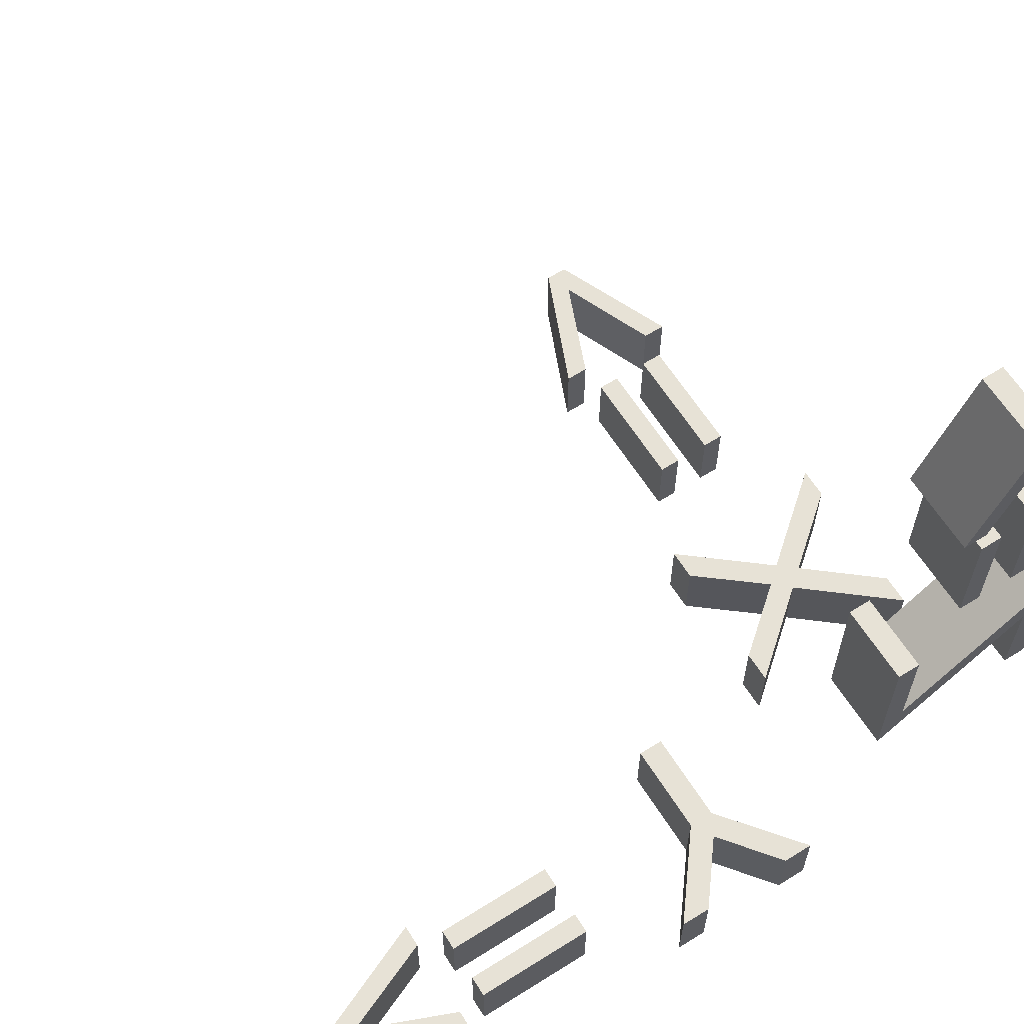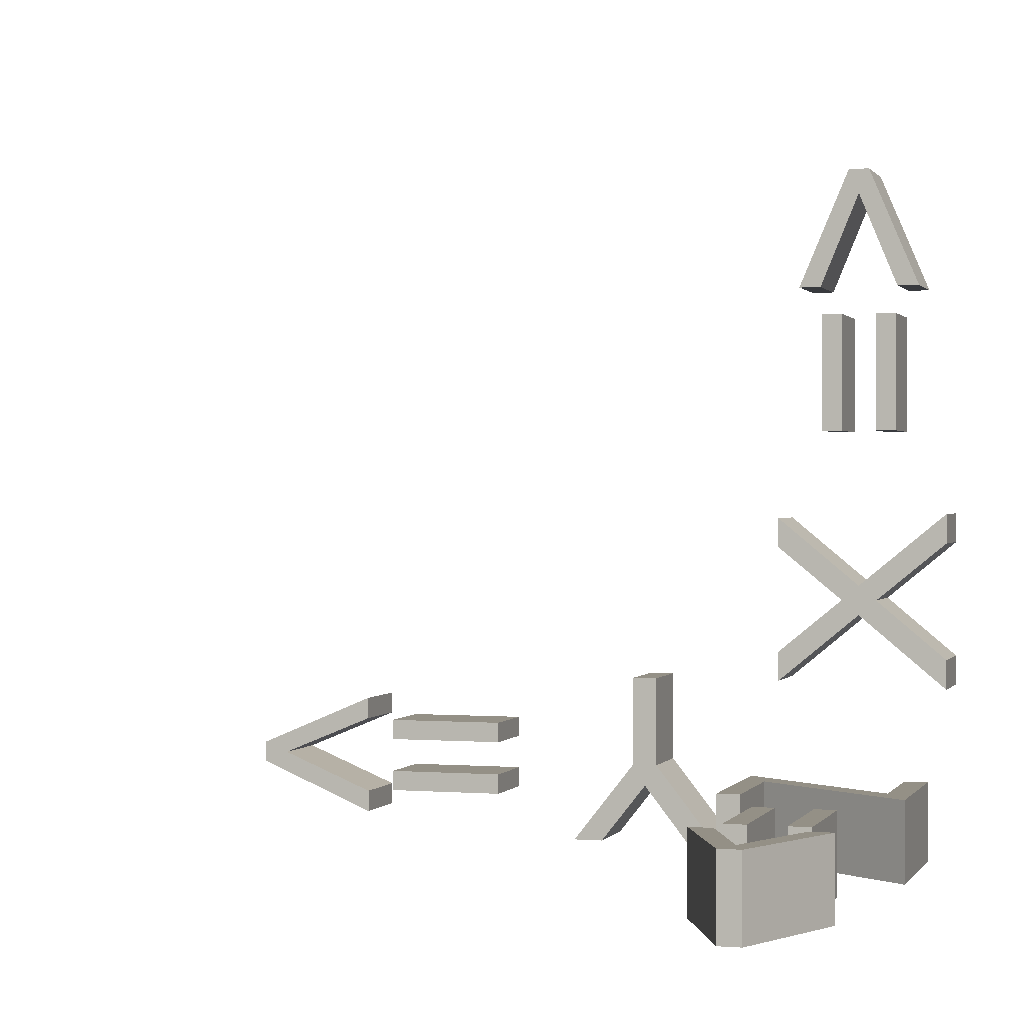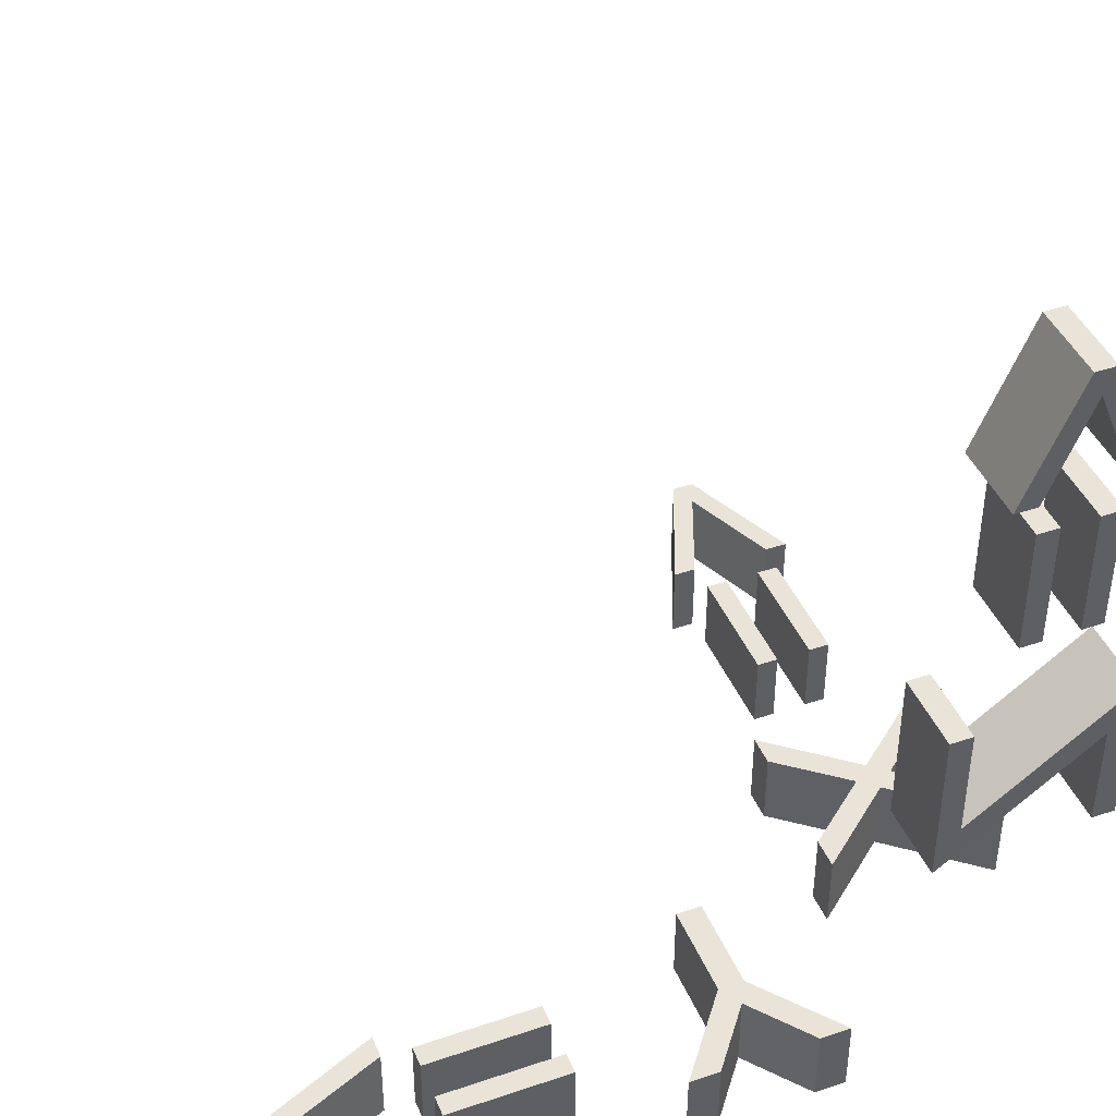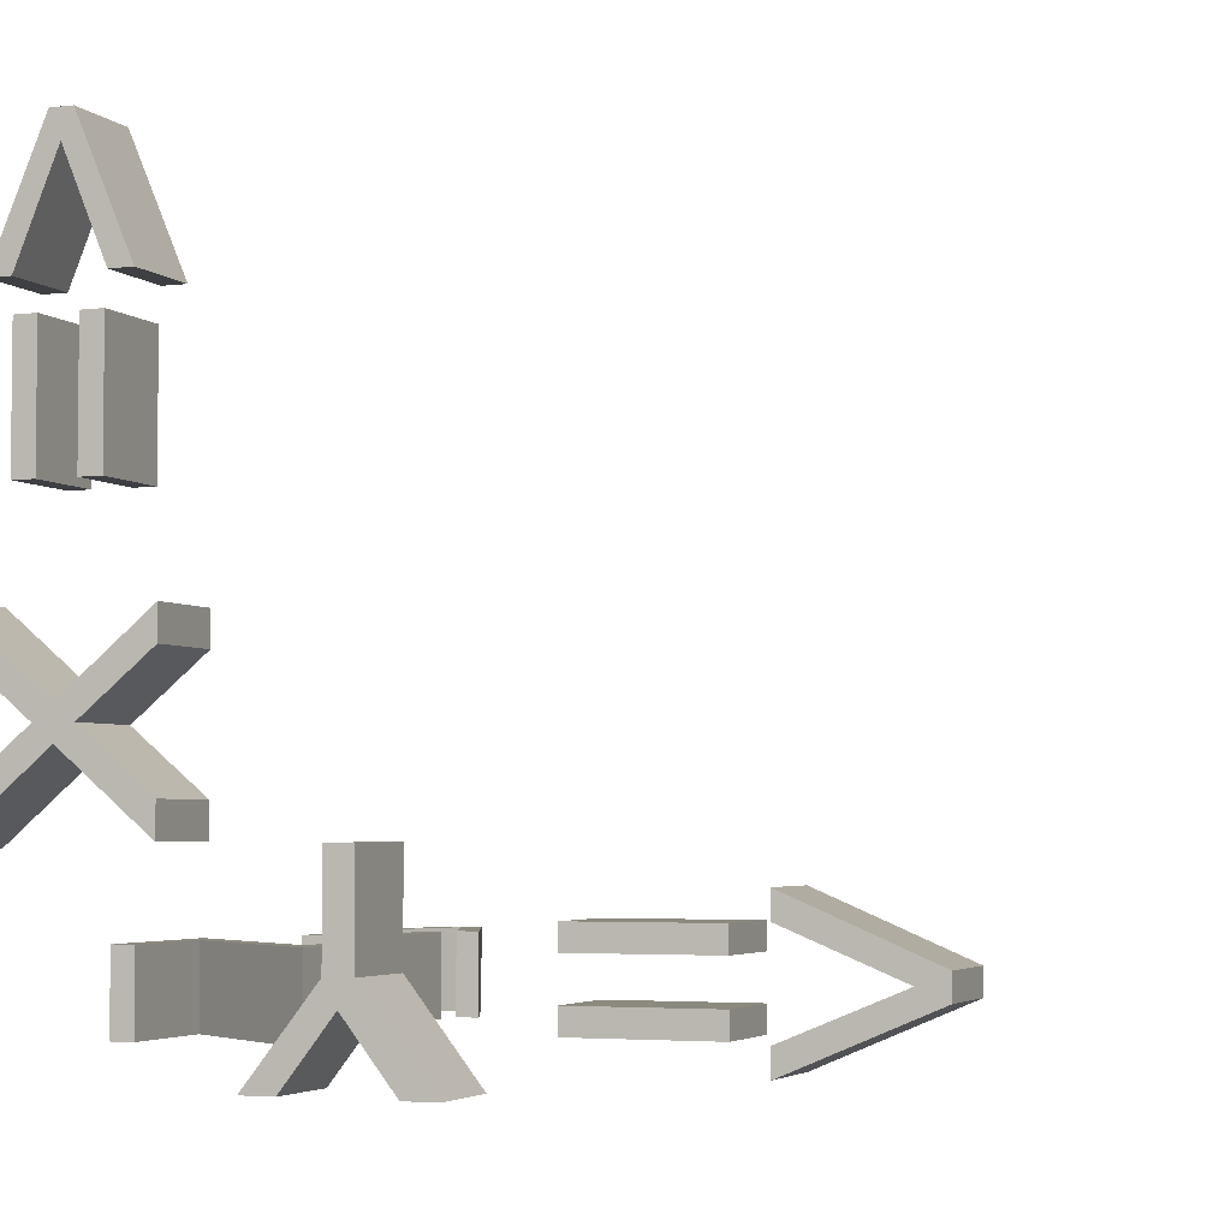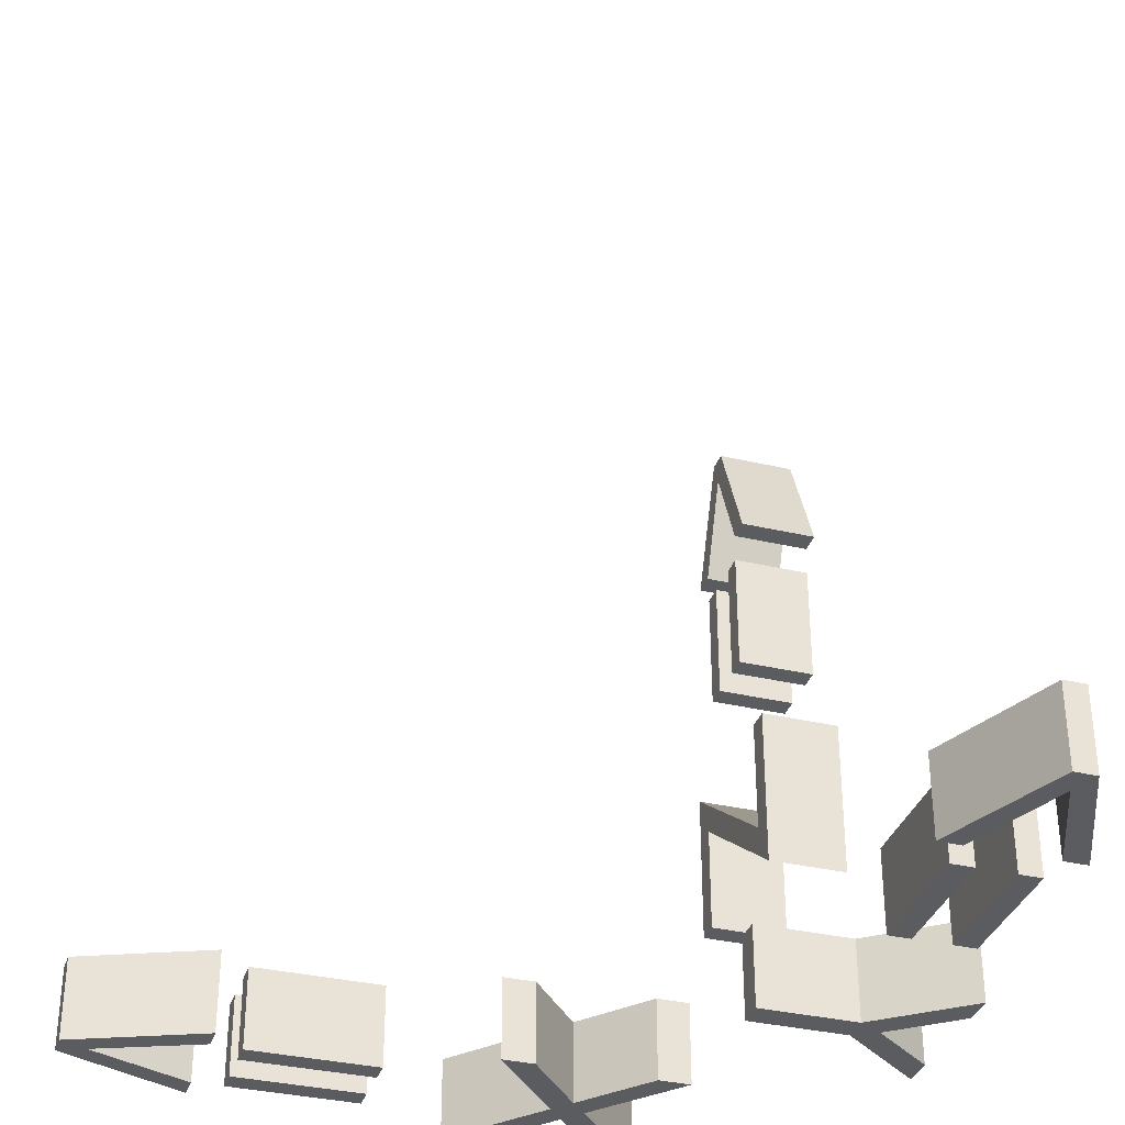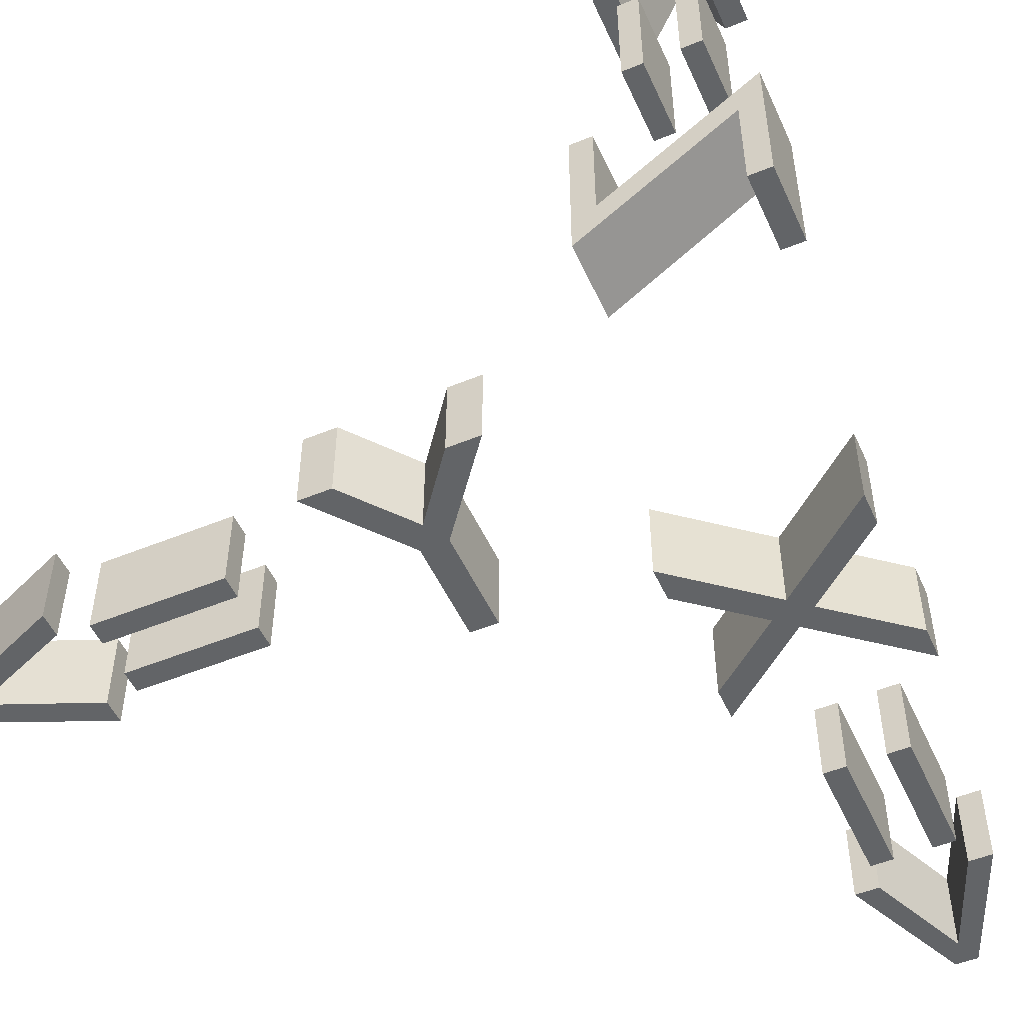
<metadata>
{"format":"obj","ext":"obj","renderer":"f3d","projection":"perspective","resolution":1024,"background":"white","views":[{"elev":63.4,"azim":147.6,"up":"+Y"},{"elev":0.5,"azim":-162.9,"up":"+Z"},{"elev":42.8,"azim":158.1,"up":"+Y"},{"elev":-3.9,"azim":21.6,"up":"+Z"},{"elev":-34.7,"azim":72.6,"up":"+Y"},{"elev":-51.1,"azim":-156.0,"up":"+Y"}]}
</metadata>
<code>
o X_=>
v -3.142 2.296 237.5
v 5.058 2.296 237.5
v 25.26 2.296 190.1
v 16.56 2.296 190.1
v 0.9576 2.296 227.7
v -14.64 2.296 190.1
v -23.34 2.296 190.1
v 15.86 2.296 131.8
v 7.658 2.296 131.8
v 7.658 2.296 179
v 15.86 2.296 179
v -5.942 2.296 131.8
v -14.14 2.296 131.8
v -14.14 2.296 179
v -5.942 2.296 179
v 33.76 2.296 96.25
v 33.76 2.296 84.45
v 7.758 2.296 63.15
v 33.76 2.296 41.75
v 33.76 2.296 29.85
v 0.8576 2.296 57.15
v -34.44 2.296 27.75
v -34.44 2.296 39.65
v -6.242 2.296 63.15
v -34.44 2.296 86.35
v -34.44 2.296 98.15
v 0.8576 2.296 69.05
v -3.142 -27.7 237.5
v 5.058 -27.7 237.5
v 25.26 -27.7 190.1
v 16.56 -27.7 190.1
v 0.9576 -27.7 227.7
v -14.64 -27.7 190.1
v -23.34 -27.7 190.1
v 15.86 -27.7 131.8
v 7.658 -27.7 131.8
v 7.658 -27.7 179
v 15.86 -27.7 179
v -5.942 -27.7 131.8
v -14.14 -27.7 131.8
v -14.14 -27.7 179
v -5.942 -27.7 179
v 33.76 -27.7 96.25
v 33.76 -27.7 84.45
v 7.758 -27.7 63.15
v 33.76 -27.7 41.75
v 33.76 -27.7 29.85
v 0.8576 -27.7 57.15
v -34.44 -27.7 27.75
v -34.44 -27.7 39.65
v -6.242 -27.7 63.15
v -34.44 -27.7 86.35
v -34.44 -27.7 98.15
v 0.8576 -27.7 69.05
f 4 2 3
f 5 2 4
f 5 1 2
f 6 1 5
f 6 7 1
f 13 15 12
f 13 14 15
f 9 11 8
f 9 10 11
f 21 19 20
f 21 18 19
f 18 16 17
f 18 27 16
f 21 27 18
f 22 27 21
f 22 24 27
f 24 26 27
f 22 23 24
f 25 26 24
f 31 30 29
f 32 31 29
f 32 29 28
f 33 32 28
f 33 28 34
f 40 39 42
f 40 42 41
f 36 35 38
f 36 38 37
f 48 47 46
f 48 46 45
f 45 44 43
f 45 43 54
f 48 45 54
f 49 48 54
f 49 54 51
f 51 54 53
f 49 51 50
f 52 51 53
f 1 29 2
f 2 30 3
f 3 31 4
f 4 32 5
f 5 33 6
f 6 34 7
f 8 36 9
f 9 37 10
f 12 40 13
f 13 41 14
f 16 44 17
f 17 45 18
f 18 46 19
f 19 47 20
f 20 48 21
f 22 50 23
f 15 39 12
f 7 28 1
f 23 51 24
f 14 42 15
f 24 52 25
f 21 49 22
f 25 53 26
f 26 54 27
f 11 35 8
f 27 43 16
f 10 38 11
f 1 28 29
f 2 29 30
f 3 30 31
f 4 31 32
f 5 32 33
f 6 33 34
f 8 35 36
f 9 36 37
f 12 39 40
f 13 40 41
f 16 43 44
f 17 44 45
f 18 45 46
f 19 46 47
f 20 47 48
f 22 49 50
f 15 42 39
f 7 34 28
f 23 50 51
f 14 41 42
f 24 51 52
f 21 48 49
f 25 52 53
f 26 53 54
f 11 38 35
f 27 54 43
f 10 37 38
o Y_=>
v 259.2 2.296 -1.45
v 259.2 2.296 -9.65
v 211.8 2.296 -29.85
v 211.8 2.296 -21.15
v 249.4 2.296 -5.55
v 211.8 2.296 10.05
v 211.8 2.296 18.75
v 153.5 2.296 -20.45
v 153.5 2.296 -12.25
v 200.7 2.296 -12.25
v 200.7 2.296 -20.45
v 153.5 2.296 1.35
v 153.5 2.296 9.55
v 200.7 2.296 9.55
v 200.7 2.296 1.35
v 89.8 2.296 -14.85
v 71.5 2.296 -38.35
v 59.7 2.296 -38.35
v 85 2.296 -6.25
v 85 2.296 29.85
v 94.8 2.296 29.85
v 94.8 2.296 -6.15
v 120.1 2.296 -38.35
v 108.3 2.296 -38.35
v 259.2 -27.7 -1.45
v 259.2 -27.7 -9.65
v 211.8 -27.7 -29.85
v 211.8 -27.7 -21.15
v 249.4 -27.7 -5.55
v 211.8 -27.7 10.05
v 211.8 -27.7 18.75
v 153.5 -27.7 -20.45
v 153.5 -27.7 -12.25
v 200.7 -27.7 -12.25
v 200.7 -27.7 -20.45
v 153.5 -27.7 1.35
v 153.5 -27.7 9.55
v 200.7 -27.7 9.55
v 200.7 -27.7 1.35
v 89.8 -27.7 -14.85
v 71.5 -27.7 -38.35
v 59.7 -27.7 -38.35
v 85 -27.7 -6.25
v 85 -27.7 29.85
v 94.8 -27.7 29.85
v 94.8 -27.7 -6.15
v 120.1 -27.7 -38.35
v 108.3 -27.7 -38.35
f 58 56 57
f 59 56 58
f 59 55 56
f 60 55 59
f 60 61 55
f 67 69 66
f 67 68 69
f 63 65 62
f 63 64 65
f 73 71 72
f 73 70 71
f 70 77 78
f 70 76 77
f 73 76 70
f 74 76 73
f 74 75 76
f 82 81 80
f 83 82 80
f 83 80 79
f 84 83 79
f 84 79 85
f 91 90 93
f 91 93 92
f 87 86 89
f 87 89 88
f 97 96 95
f 97 95 94
f 94 102 101
f 94 101 100
f 97 94 100
f 98 97 100
f 98 100 99
f 55 80 56
f 56 81 57
f 57 82 58
f 58 83 59
f 59 84 60
f 60 85 61
f 62 87 63
f 63 88 64
f 66 91 67
f 67 92 68
f 70 95 71
f 71 96 72
f 72 97 73
f 73 98 74
f 74 99 75
f 78 94 70
f 61 79 55
f 69 90 66
f 77 102 78
f 68 93 69
f 75 100 76
f 65 86 62
f 76 101 77
f 64 89 65
f 55 79 80
f 56 80 81
f 57 81 82
f 58 82 83
f 59 83 84
f 60 84 85
f 62 86 87
f 63 87 88
f 66 90 91
f 67 91 92
f 70 94 95
f 71 95 96
f 72 96 97
f 73 97 98
f 74 98 99
f 78 102 94
f 61 85 79
f 69 93 90
f 77 101 102
f 68 92 93
f 75 99 100
f 65 89 86
f 76 100 101
f 64 88 89
o Z_=>
v 0.8462 265.7 -2.296
v -7.354 265.7 -2.296
v -27.55 218.3 -2.296
v -18.85 218.3 -2.296
v -3.254 255.9 -2.296
v 12.35 218.3 -2.296
v 21.05 218.3 -2.296
v -18.15 160 -2.296
v -9.954 160 -2.296
v -9.954 207.2 -2.296
v -18.15 207.2 -2.296
v 3.646 160 -2.296
v 11.85 160 -2.296
v 11.85 207.2 -2.296
v 3.646 207.2 -2.296
v -27.25 107 -2.296
v 32.15 63.6 -2.296
v 32.15 125.1 -2.296
v 23.35 125.1 -2.296
v 23.35 81.7 -2.296
v -36.05 125.1 -2.296
v -36.05 66.3 -2.296
v -27.25 66.3 -2.296
v 0.8462 265.7 -32.3
v -7.354 265.7 -32.3
v -27.55 218.3 -32.3
v -18.85 218.3 -32.3
v -3.254 255.9 -32.3
v 12.35 218.3 -32.3
v 21.05 218.3 -32.3
v -18.15 160 -32.3
v -9.954 160 -32.3
v -9.954 207.2 -32.3
v -18.15 207.2 -32.3
v 3.646 160 -32.3
v 11.85 160 -32.3
v 11.85 207.2 -32.3
v 3.646 207.2 -32.3
v -27.25 107 -32.3
v 32.15 63.6 -32.3
v 32.15 125.1 -32.3
v 23.35 125.1 -32.3
v 23.35 81.7 -32.3
v -36.05 125.1 -32.3
v -36.05 66.3 -32.3
v -27.25 66.3 -32.3
f 106 104 105
f 107 104 106
f 107 103 104
f 108 103 107
f 108 109 103
f 115 117 114
f 115 116 117
f 111 113 110
f 111 112 113
f 125 123 124
f 125 118 123
f 118 122 123
f 119 122 118
f 119 121 122
f 119 120 121
f 129 128 127
f 130 129 127
f 130 127 126
f 131 130 126
f 131 126 132
f 138 137 140
f 138 140 139
f 134 133 136
f 134 136 135
f 148 147 146
f 148 146 141
f 141 146 145
f 142 141 145
f 142 145 144
f 142 144 143
f 103 127 104
f 104 128 105
f 105 129 106
f 106 130 107
f 107 131 108
f 108 132 109
f 110 134 111
f 111 135 112
f 114 138 115
f 115 139 116
f 118 142 119
f 119 143 120
f 124 148 125
f 109 126 103
f 117 137 114
f 116 140 117
f 123 147 124
f 120 144 121
f 125 141 118
f 113 133 110
f 121 145 122
f 112 136 113
f 122 146 123
f 103 126 127
f 104 127 128
f 105 128 129
f 106 129 130
f 107 130 131
f 108 131 132
f 110 133 134
f 111 134 135
f 114 137 138
f 115 138 139
f 118 141 142
f 119 142 143
f 124 147 148
f 109 132 126
f 117 140 137
f 116 139 140
f 123 146 147
f 120 143 144
f 125 148 141
f 113 136 133
f 121 144 145
f 112 135 136
f 122 145 146

</code>
